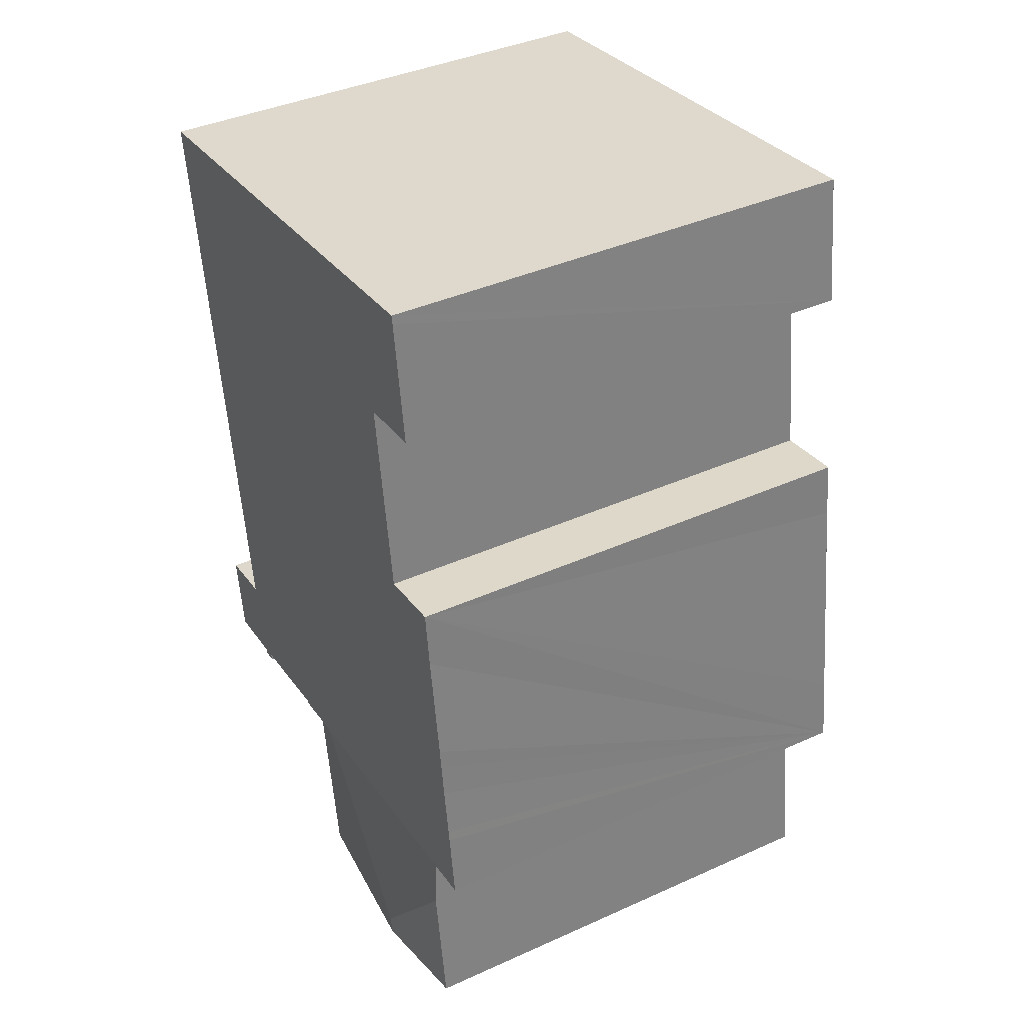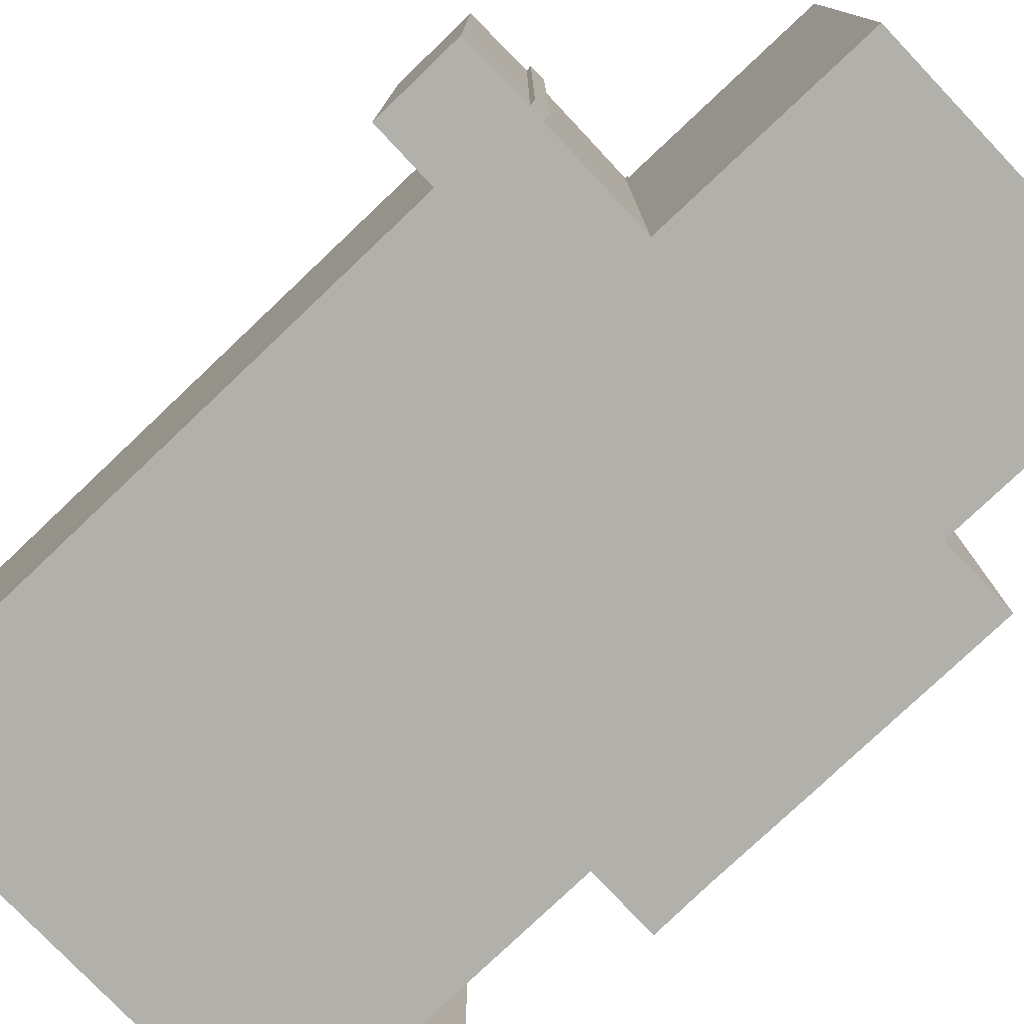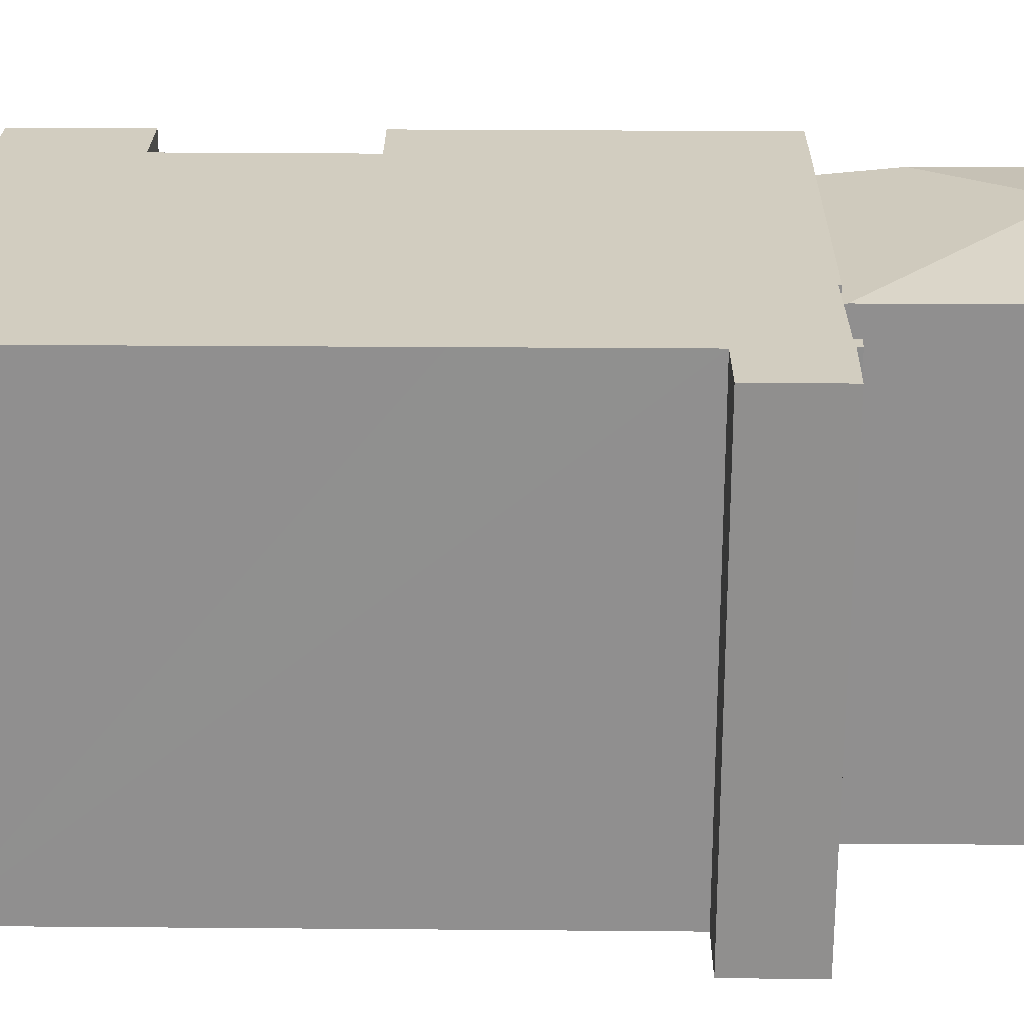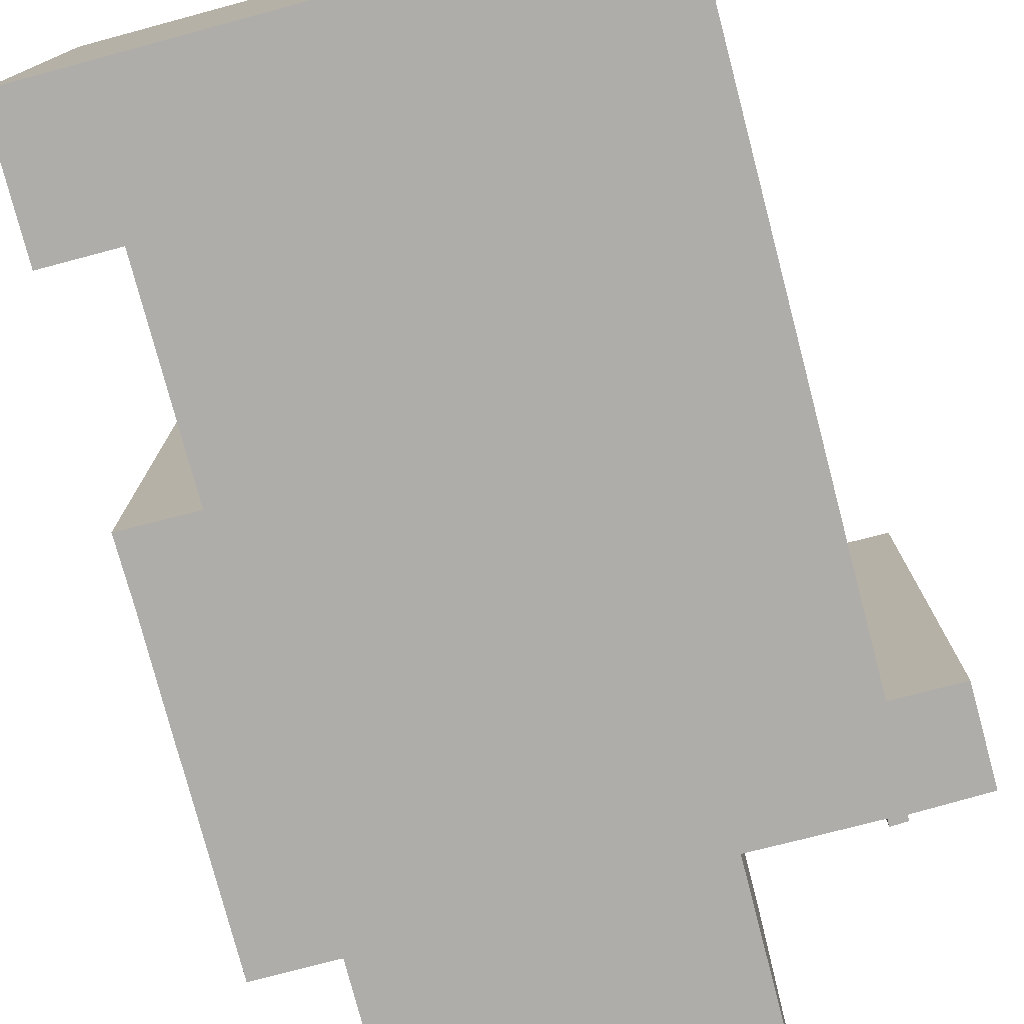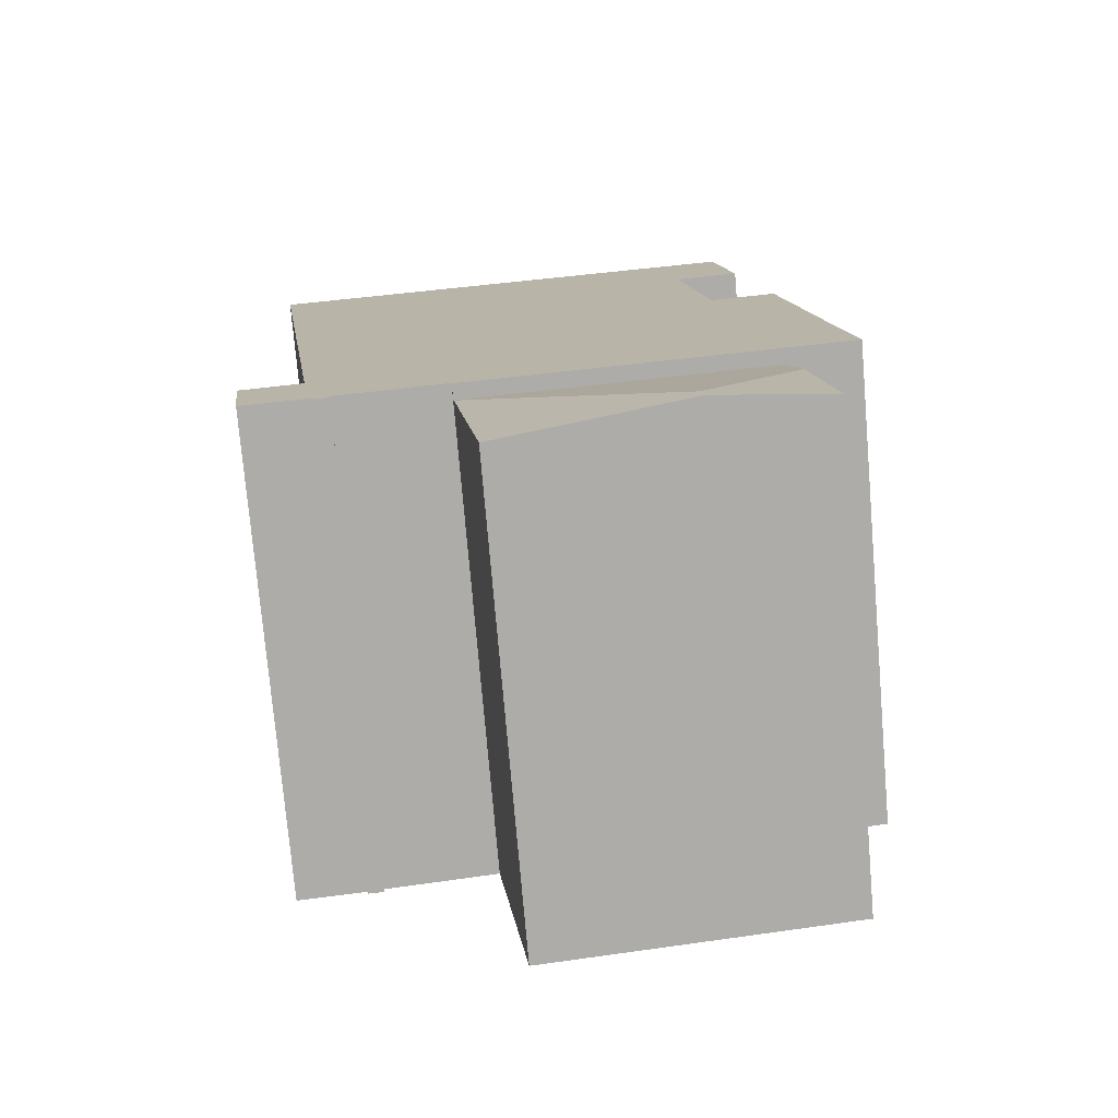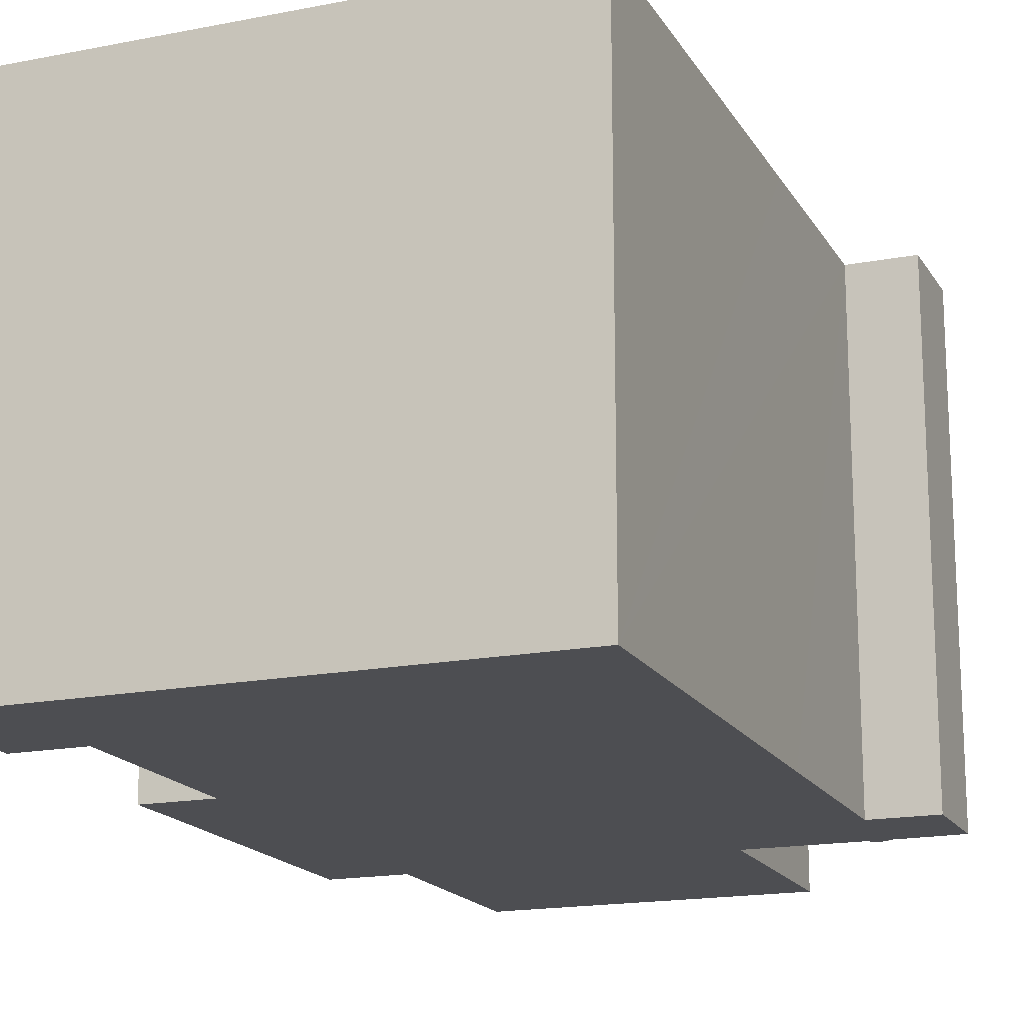
<metadata>
{"format":"obj","ext":"obj","renderer":"f3d","projection":"perspective","resolution":1024,"background":"white","views":[{"elev":39.8,"azim":-119.1,"up":"+Z"},{"elev":-78.5,"azim":141.4,"up":"+Y"},{"elev":24.5,"azim":98.7,"up":"+Y"},{"elev":-77.3,"azim":22.6,"up":"+Y"},{"elev":-75.8,"azim":-175.1,"up":"+Z"},{"elev":-17.2,"azim":29.2,"up":"+Y"}]}
</metadata>
<code>
v  9.983 12.22 -1.473
v  1.965 12.21 -0.27
v  10 12.21 -1.341
v  4.305 12.72 -5.797
v  1.674 12.42 -2.341
v  9.19 12.23 -6.998
v  4.234 12.72 -6.311
v  1.48 12.45 -5.928
v  1.173 12.42 -5.897
v  2.766 12.58 -6.108
v  1.965 1.653e-17 -0.27
v  1.674 1.433e-16 -2.341
v  1.173 3.611e-16 -5.897
v  10 8.211e-17 -1.341
v  9.19 4.285e-16 -6.998
v  9.983 9.02e-17 -1.473
v  4.234 3.864e-16 -6.311
v  1.48 3.63e-16 -5.928
v  2.766 3.74e-16 -6.108
v  15.11 12.62 -1.981
v  13.76 12.62 0.543
v  15.41 12.62 0.303
v  13.43 12.62 -1.786
v  13.3 12.62 -1.906
v  12.92 12.62 -1.721
v  12.92 12.62 -1.693
v  12.9 12.62 -1.867
v  1.965 12.62 -0.27
v  3.793 12.62 14.27
v  10 12.62 -1.341
v  3.224 12.62 10.08
v  3.091 12.62 9.096
v  1.294 12.62 9.361
v  1.238 12.62 8.912
v  1.106 12.62 7.855
v  0.69 12.62 4.956
v  0.623 12.62 4.431
v  0.5 12.62 3.507
v  0 12.62 7.725e-16
v  0.304 12.62 2.154
v  0.256 12.62 1.84
v  0.06 12.62 0.434
v  14.66 12.62 7.059
v  12.62 12.62 16.59
v  15.92 12.62 16.16
v  2.49 12.62 17.93
v  14.47 12.62 5.678
v  13.31 12.62 -1.772
v  11.23 12.62 -1.451
v  10.14 12.62 -1.289
v  10.01 12.62 -1.269
v  2.009 12.62 14.51
v  2.455 12.62 17.7
v  13.31 1.085e-16 -1.772
v  13.43 1.094e-16 -1.786
v  15.11 1.213e-16 -1.981
v  13.3 1.167e-16 -1.906
v  12.9 1.143e-16 -1.867
v  12.92 1.037e-16 -1.693
v  10.01 7.77e-17 -1.269
v  11.23 8.885e-17 -1.451
v  10.14 7.893e-17 -1.289
v  0 0 0
v  3.793 -8.738e-16 14.27
v  2.009 -8.887e-16 14.51
v  15.92 -9.895e-16 16.16
v  14.66 -4.322e-16 7.059
v  14.47 -3.477e-16 5.678
v  13.76 -3.325e-17 0.543
v  15.41 -1.855e-17 0.303
v  12.92 1.054e-16 -1.721
v  0.256 -1.127e-16 1.84
v  1.106 -4.81e-16 7.855
v  1.238 -5.457e-16 8.912
v  1.294 -5.732e-16 9.361
v  0.06 -2.657e-17 0.434
v  0.5 -2.147e-16 3.507
v  0.304 -1.319e-16 2.154
v  0.623 -2.713e-16 4.431
v  0.69 -3.035e-16 4.956
v  3.091 -5.57e-16 9.096
v  3.224 -6.173e-16 10.08
v  2.49 -1.098e-15 17.93
v  2.455 -1.084e-15 17.7
v  12.62 -1.016e-15 16.59
g defaultobject
f 1 2 3
f 2 1 4
f 2 4 5
f 6 4 1
f 4 6 7
f 5 8 9
f 8 5 10
f 10 5 4
f 10 4 7
f 5 11 2
f 11 5 9
f 11 9 12
f 12 9 13
f 2 14 3
f 14 2 11
f 3 6 1
f 6 3 14
f 6 14 15
f 15 14 16
f 15 7 6
f 7 15 10
f 10 15 8
f 8 15 17
f 8 17 18
f 18 17 19
f 18 9 8
f 9 18 13
f 12 14 11
f 14 12 13
f 14 13 16
f 16 13 18
f 16 18 15
f 15 18 17
f 17 18 19
f 20 21 22
f 21 20 23
f 24 25 26
f 25 24 27
f 28 29 30
f 29 28 31
f 31 28 32
f 32 28 33
f 33 28 34
f 34 28 35
f 35 28 36
f 36 28 37
f 37 28 38
f 38 28 39
f 38 39 40
f 40 39 41
f 41 39 42
f 43 44 45
f 44 43 46
f 46 43 47
f 46 47 21
f 46 21 23
f 46 23 48
f 46 48 24
f 46 24 26
f 46 26 49
f 46 49 50
f 46 50 51
f 46 51 30
f 46 30 29
f 46 29 52
f 46 52 53
f 23 54 48
f 54 23 20
f 54 20 55
f 55 20 56
f 57 27 24
f 27 57 58
f 59 49 26
f 49 59 50
f 50 59 51
f 51 59 60
f 60 59 61
f 60 61 62
f 14 28 30
f 28 14 39
f 39 14 63
f 63 14 11
f 64 52 29
f 52 64 65
f 54 24 48
f 24 54 57
f 60 30 51
f 30 60 14
f 66 43 45
f 43 66 47
f 47 66 21
f 21 66 67
f 21 67 68
f 21 68 69
f 70 20 22
f 20 70 56
f 58 25 27
f 25 58 26
f 26 58 59
f 59 58 71
f 63 42 39
f 42 63 41
f 41 63 40
f 40 63 38
f 38 63 37
f 37 63 36
f 36 63 35
f 35 63 34
f 34 63 33
f 33 63 72
f 33 72 73
f 33 73 74
f 33 74 75
f 72 63 76
f 73 72 77
f 77 72 78
f 73 77 79
f 73 79 80
f 81 31 32
f 31 81 29
f 29 81 64
f 64 81 82
f 65 53 52
f 53 65 46
f 46 65 83
f 83 65 84
f 75 32 33
f 32 75 81
f 83 44 46
f 44 83 45
f 45 83 66
f 66 83 85
f 69 22 21
f 22 69 70
f 65 64 84
f 85 67 66
f 67 85 83
f 67 83 84
f 67 84 64
f 67 64 82
f 67 82 68
f 68 82 81
f 68 81 75
f 68 75 74
f 68 74 69
f 69 74 73
f 69 73 80
f 69 80 79
f 69 79 77
f 69 56 70
f 56 69 77
f 56 77 78
f 56 78 72
f 56 72 55
f 55 72 59
f 59 72 76
f 55 59 54
f 59 76 61
f 61 76 62
f 62 76 60
f 60 76 14
f 14 76 11
f 11 76 63
f 59 57 54
f 57 59 71
f 57 71 58

</code>
